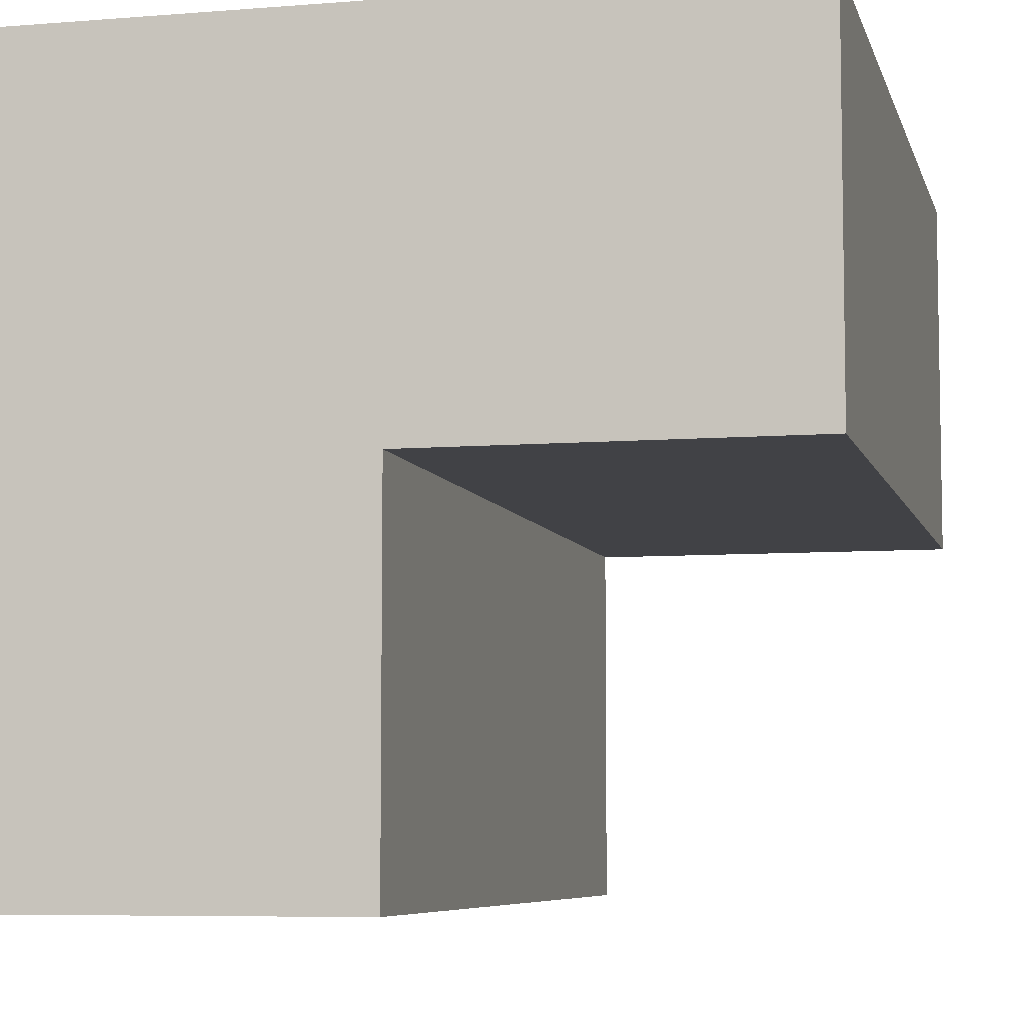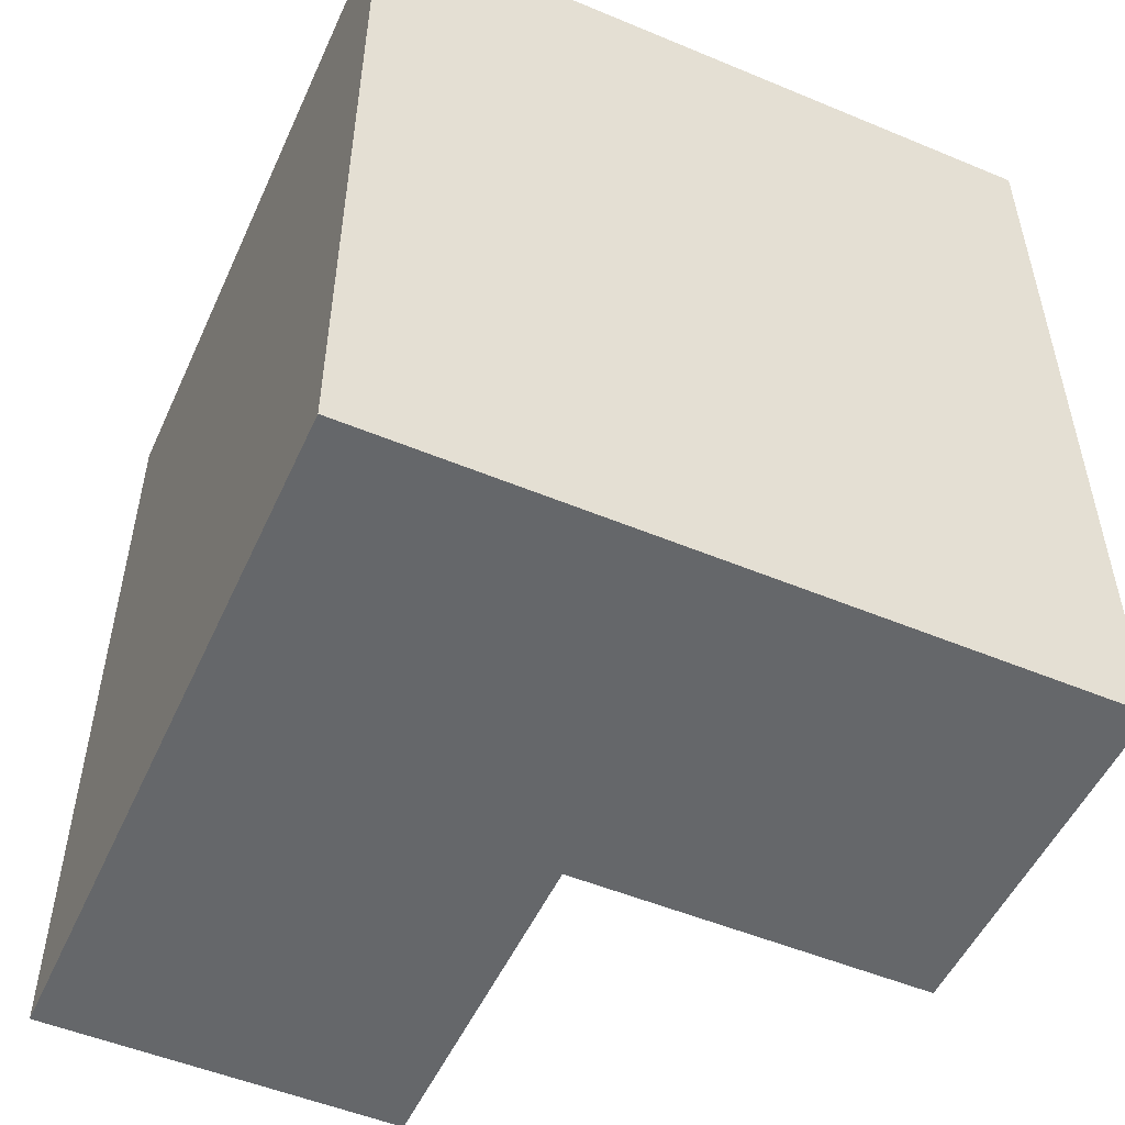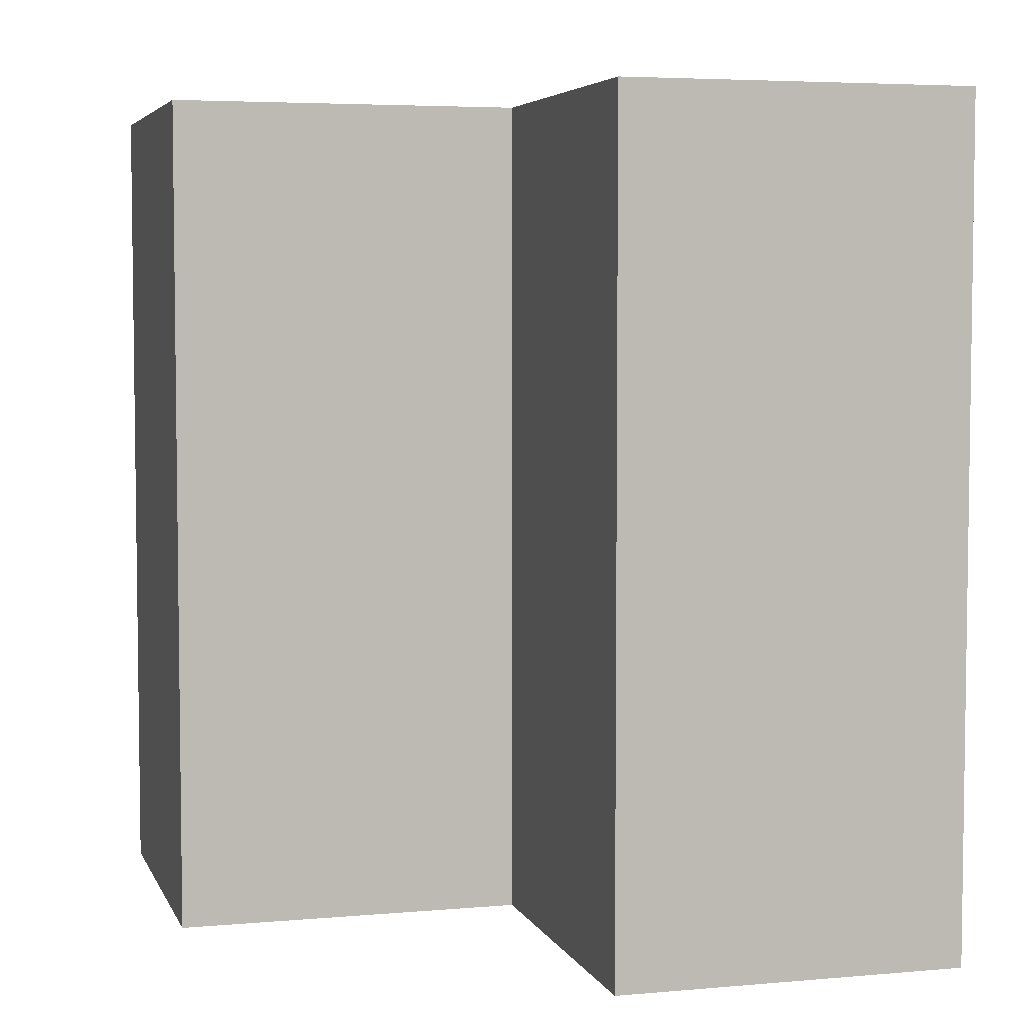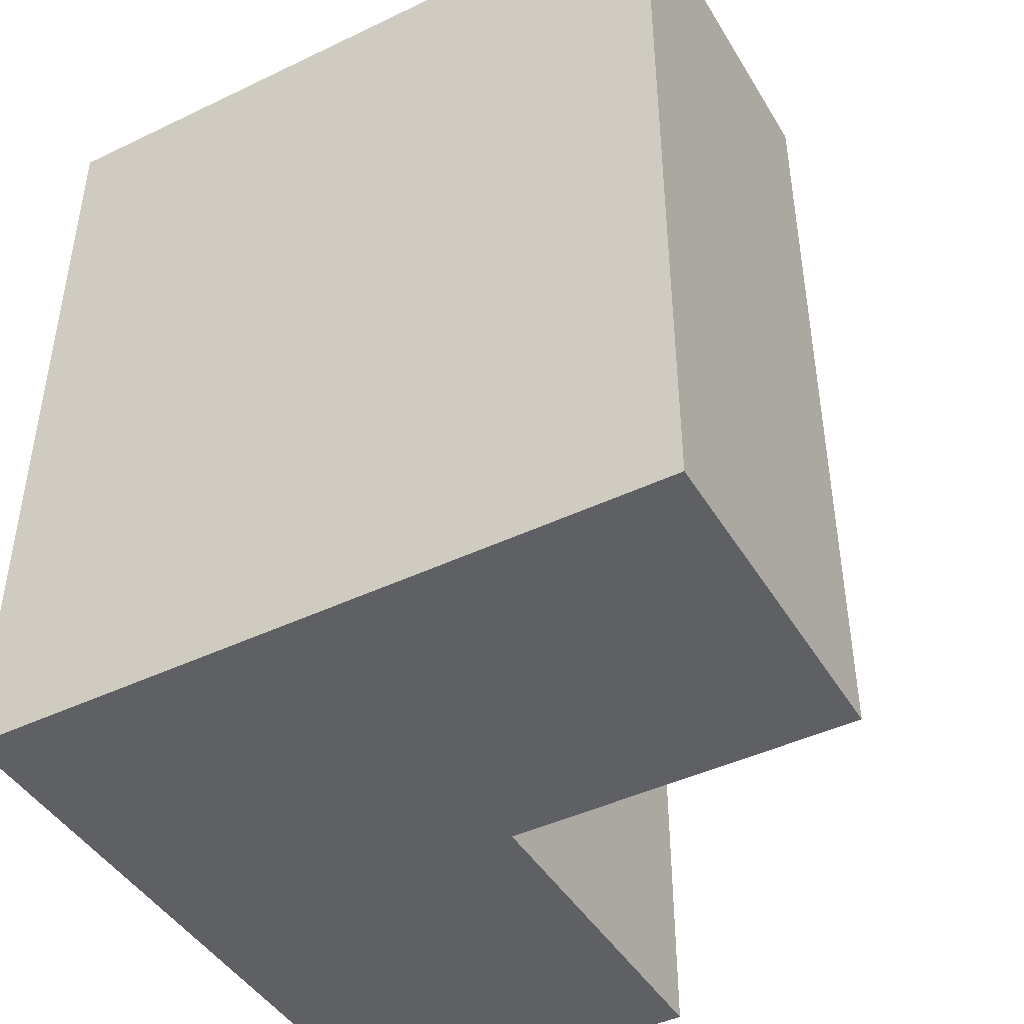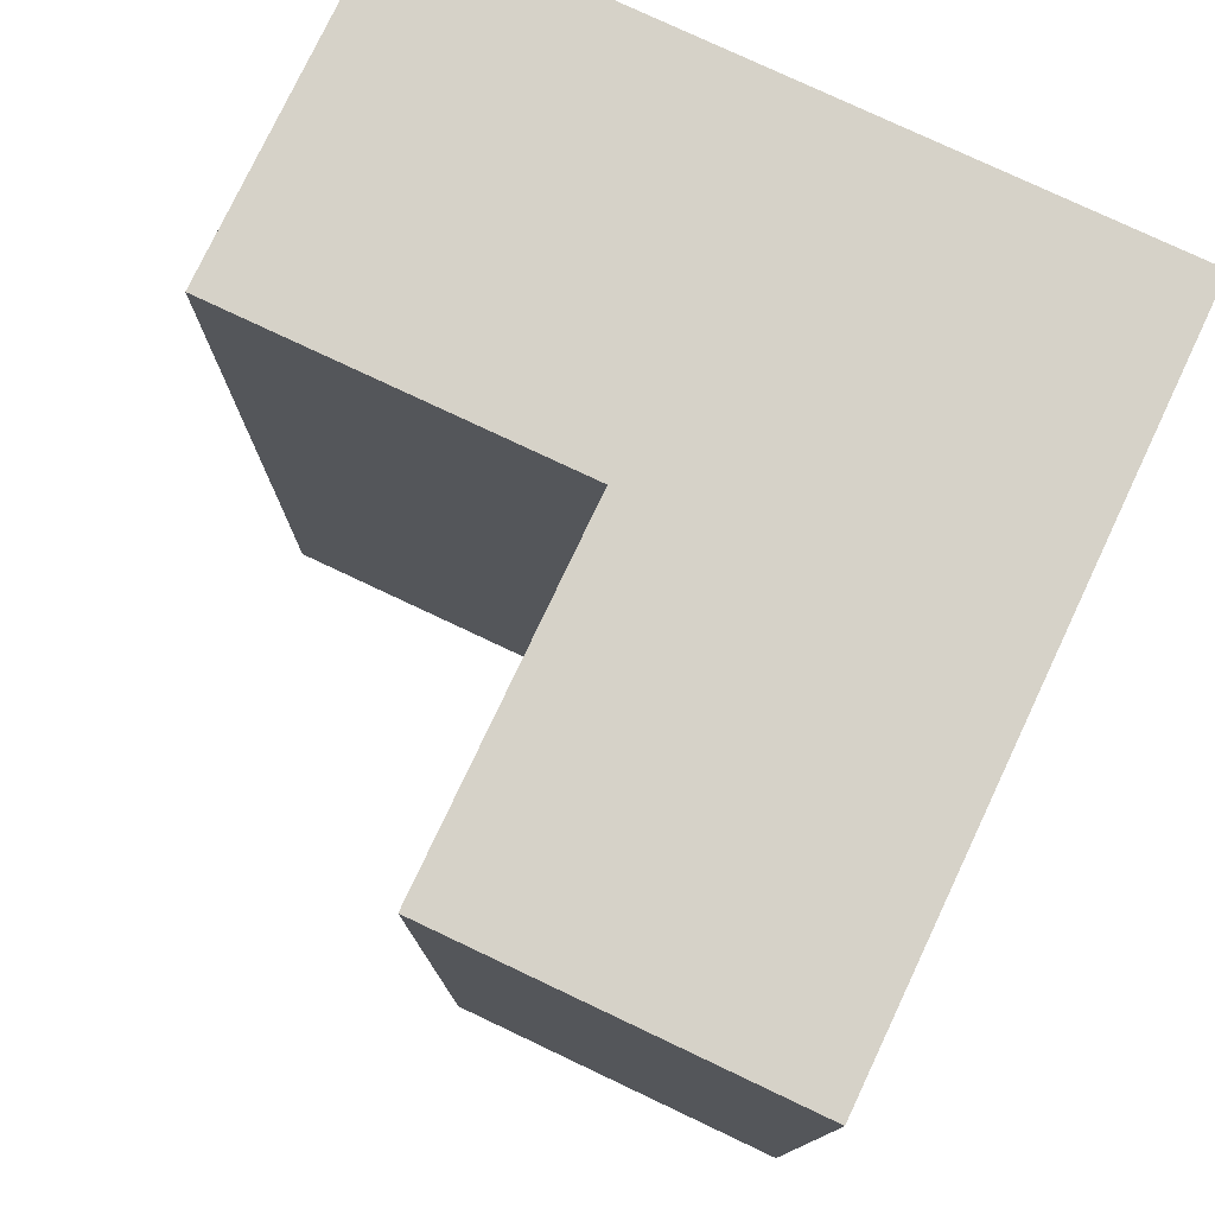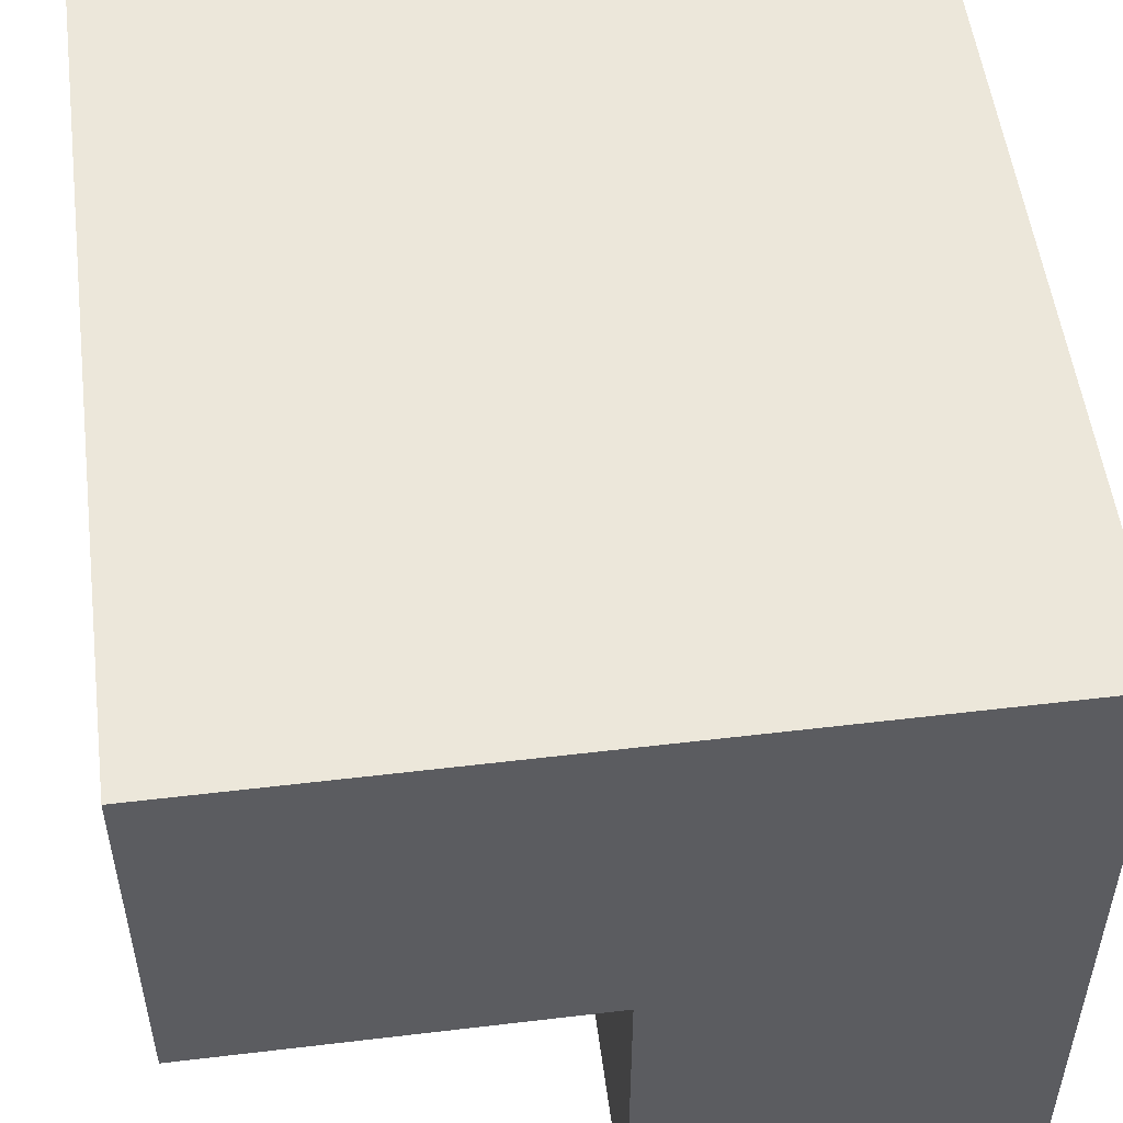
<metadata>
{"format":"obj","ext":"obj","renderer":"f3d","projection":"perspective","resolution":1024,"background":"white","views":[{"elev":-6.7,"azim":-166.5,"up":"+Z"},{"elev":-52.0,"azim":65.8,"up":"+Y"},{"elev":4.9,"azim":-105.7,"up":"+Y"},{"elev":-44.2,"azim":119.2,"up":"+Y"},{"elev":77.5,"azim":-64.7,"up":"+Y"},{"elev":52.9,"azim":-7.3,"up":"+Z"}]}
</metadata>
<code>
g Space_Collision_90
v 1.148 -0.8352 -1.252
v 1.148 2.035 -1.252
v -0.05196 2.035 -1.252
v -0.05196 -0.8352 -1.252
v 1.148 2.035 -1.252
v 1.148 2.035 -0.05223
v -0.05196 2.035 -0.05223
v -0.05196 2.035 -1.252
v -0.05196 2.035 1.148
v 1.148 2.035 1.148
v -1.252 2.035 -0.05223
v -1.252 2.035 1.148
v 1.148 2.035 1.148
v 1.148 -0.8352 1.148
v -0.05196 -0.8352 1.148
v -0.05196 2.035 1.148
v 1.148 -0.8352 -0.05223
v 1.148 -0.8352 -1.252
v -0.05196 -0.8352 -1.252
v -0.05196 -0.8352 -0.05223
v -0.05196 -0.8352 -1.252
v -0.05196 2.035 -1.252
v -0.05196 2.035 -0.05223
v -0.05196 -0.8352 -0.05223
v 1.148 -0.8352 -0.05223
v 1.148 2.035 -0.05223
v 1.148 2.035 -1.252
v 1.148 -0.8352 -1.252
v -1.252 2.035 -0.05223
v -1.252 2.035 1.148
v -1.252 -0.8352 1.148
v -1.252 -0.8352 -0.05223
v -0.05196 -0.8352 -0.05223
v -0.05196 -0.8352 1.148
v 1.148 -0.8352 1.148
v 1.148 -0.8352 -0.05223
v -1.252 -0.8352 1.148
v -1.252 -0.8352 -0.05223
v 1.148 -0.8352 -0.05223
v 1.148 -0.8352 1.148
v 1.148 2.035 1.148
v 1.148 2.035 -0.05223
v -0.05196 2.035 -0.05223
v -1.252 2.035 -0.05223
v -1.252 -0.8352 -0.05223
v -0.05196 -0.8352 -0.05223
v -0.05196 -0.8352 1.148
v -1.252 -0.8352 1.148
v -1.252 2.035 1.148
v -0.05196 2.035 1.148
g Space_Collision_90_0
f -48 -49 -50
f -47 -48 -50
f -44 -45 -46
f -43 -44 -46
f -44 -42 -45
f -42 -41 -45
f -44 -40 -42
f -40 -39 -42
f -36 -37 -38
f -35 -36 -38
f -32 -33 -34
f -31 -32 -34
f -28 -29 -30
f -27 -28 -30
f -24 -25 -26
f -23 -24 -26
f -20 -21 -22
f -19 -20 -22
f -16 -17 -18
f -15 -16 -18
f -17 -14 -18
f -14 -13 -18
f -10 -11 -12
f -9 -10 -12
f -6 -7 -8
f -5 -6 -8
f -2 -3 -4
f -1 -2 -4

</code>
